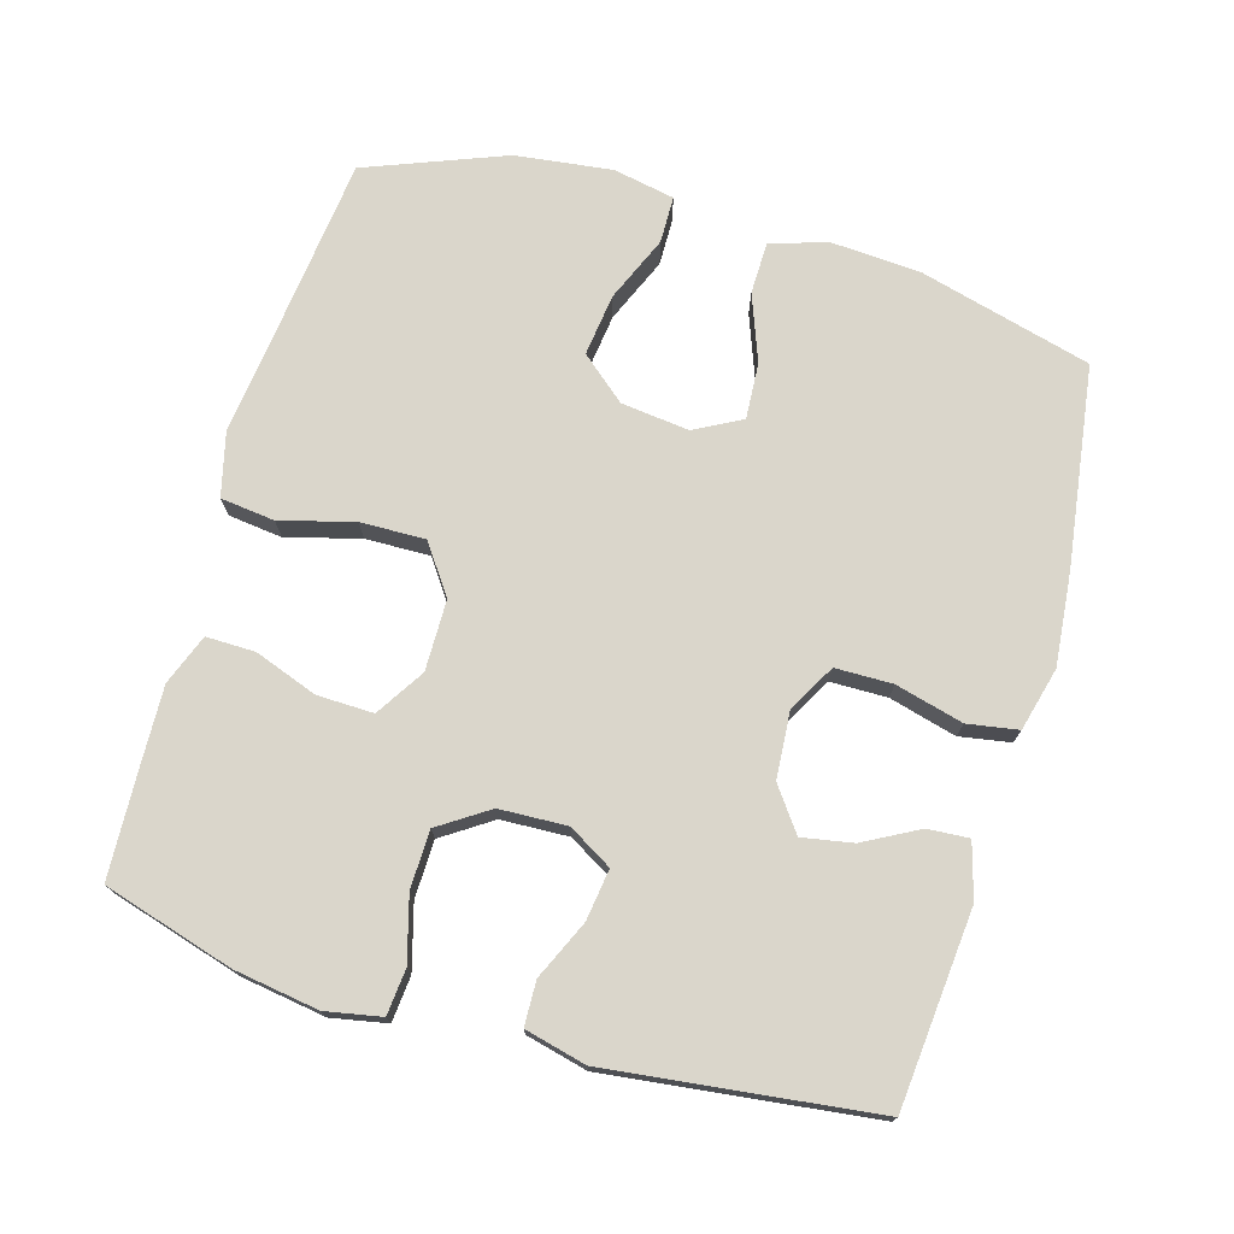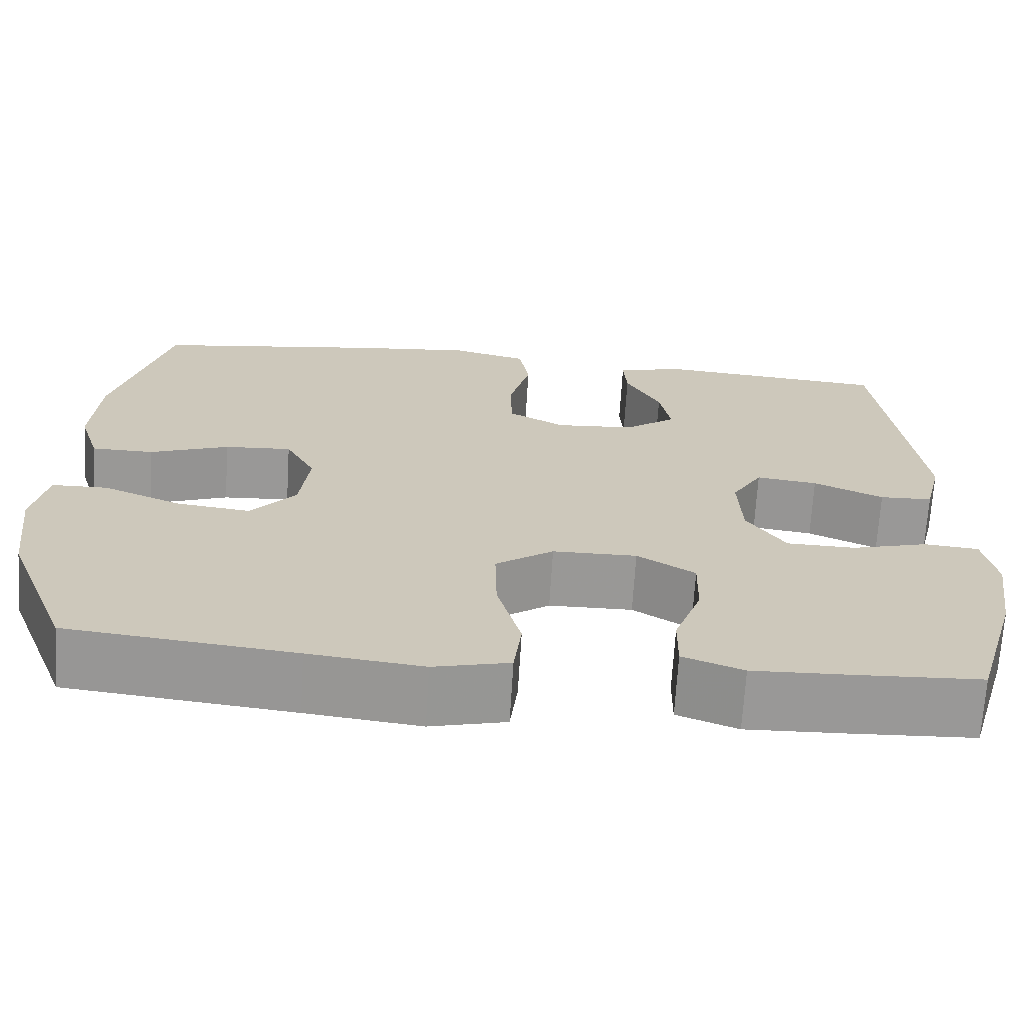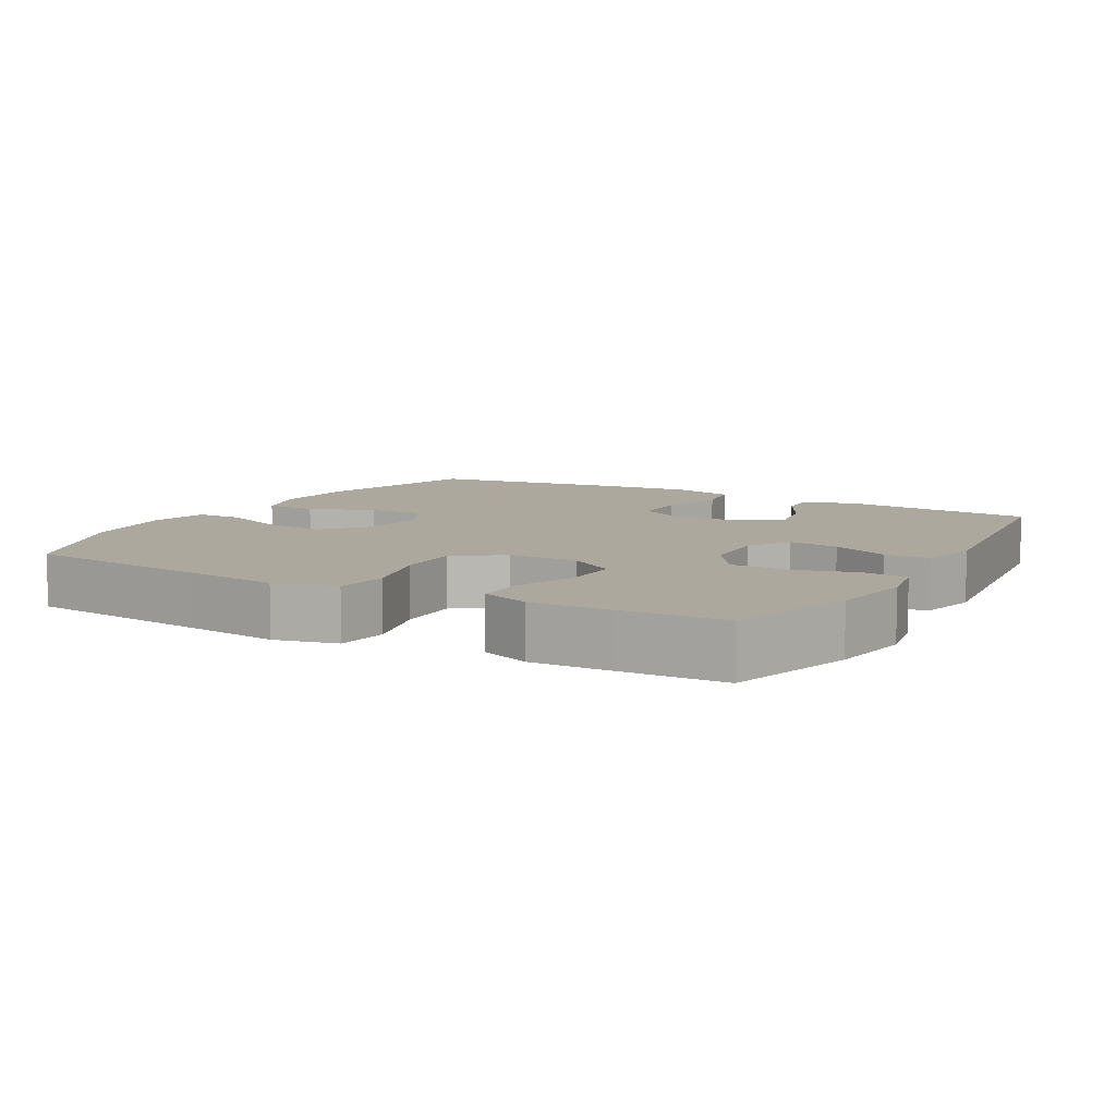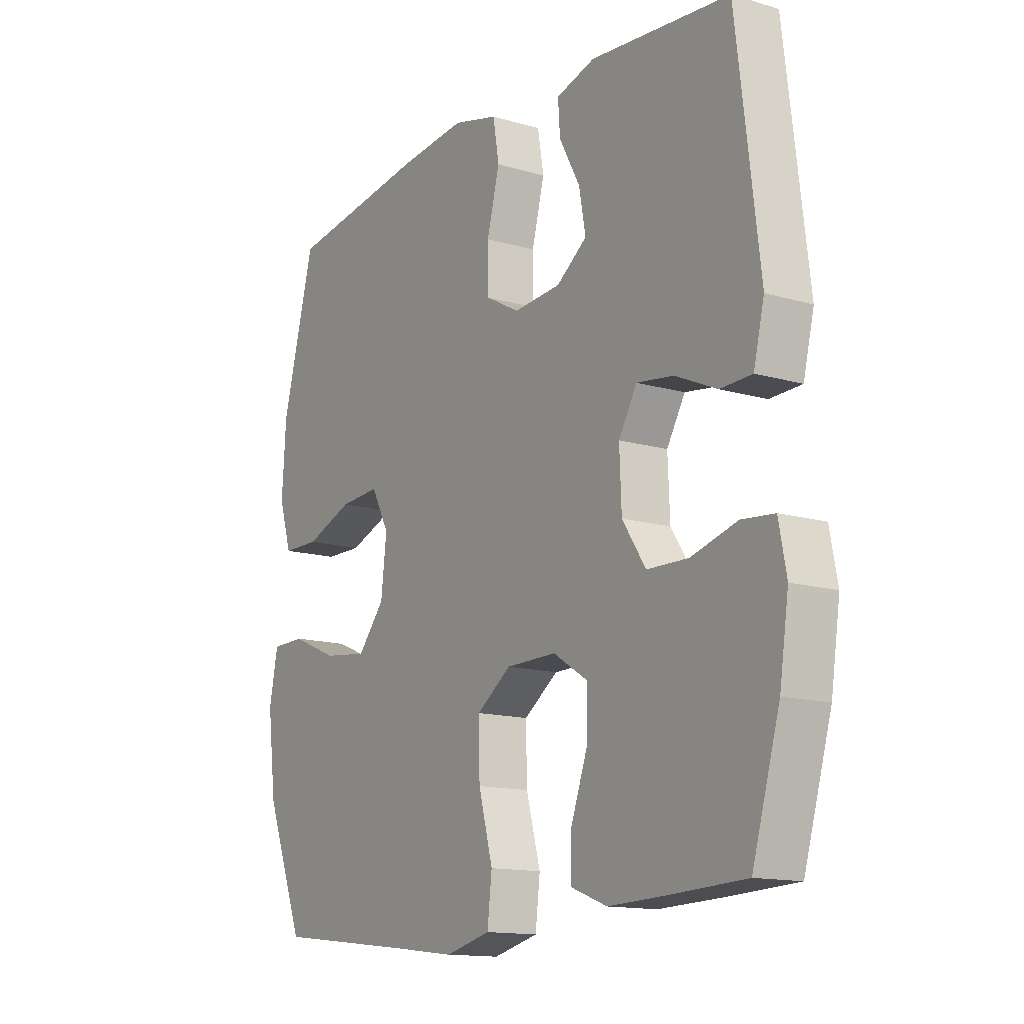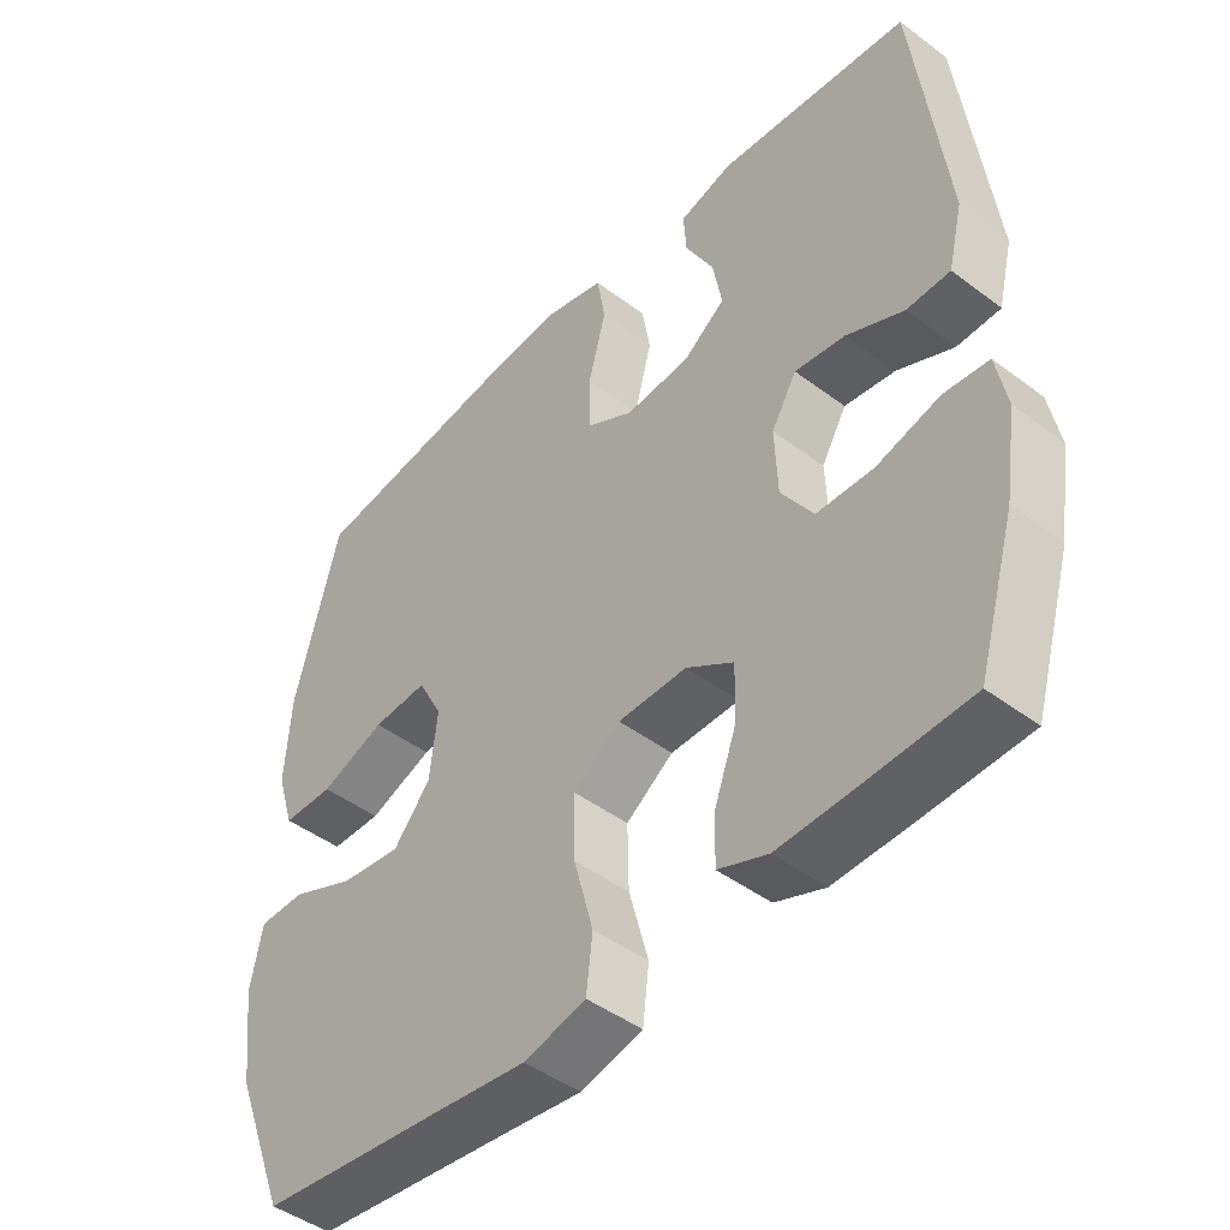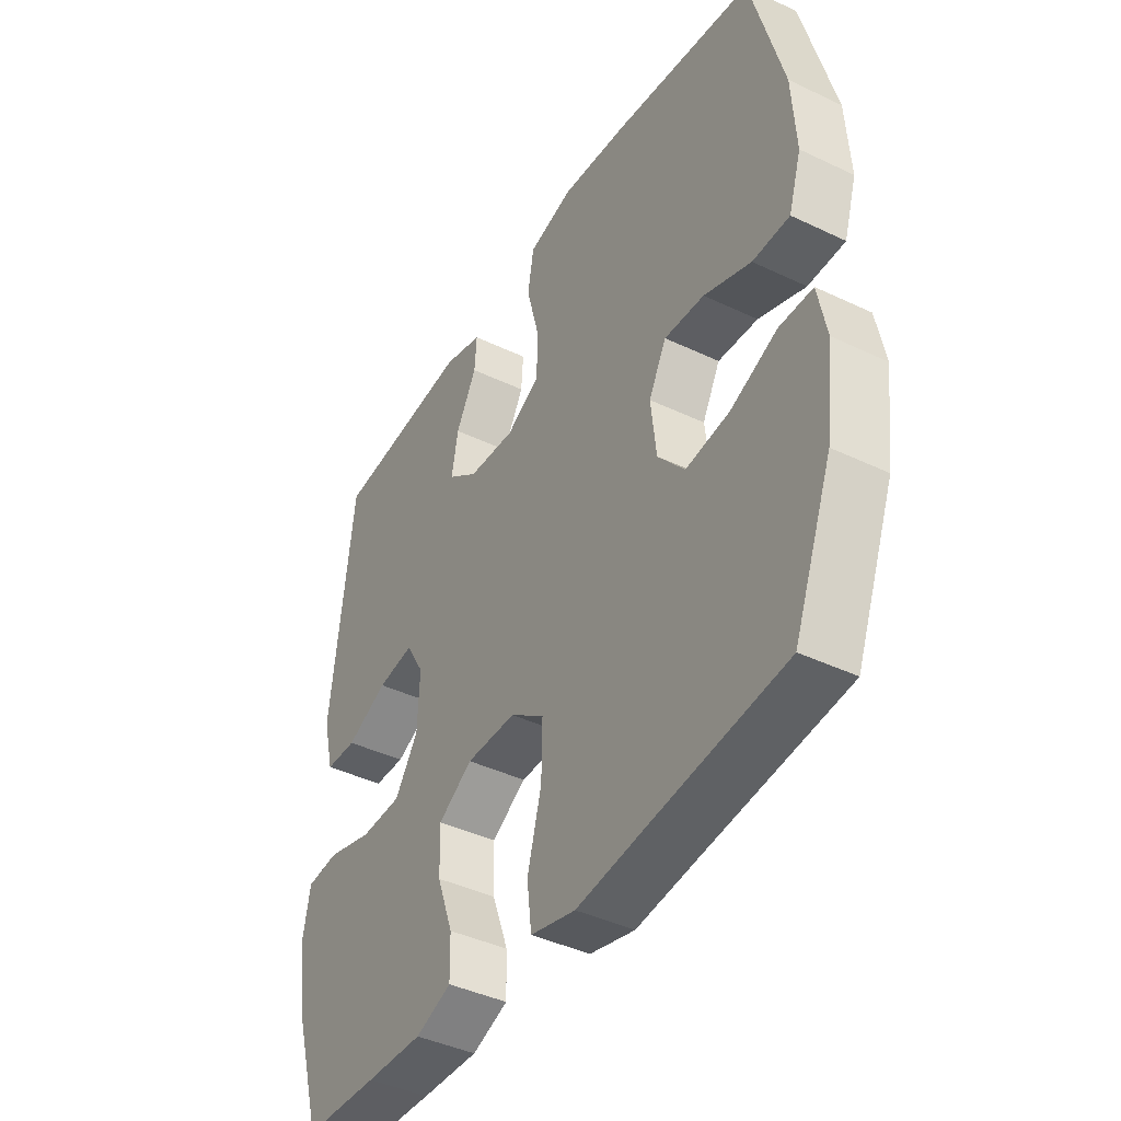
<metadata>
{"format":"obj","ext":"obj","renderer":"f3d","projection":"perspective","resolution":1024,"background":"white","views":[{"elev":74.1,"azim":-73.8,"up":"+Y"},{"elev":-68.6,"azim":176.5,"up":"+Z"},{"elev":8.6,"azim":-150.4,"up":"+Y"},{"elev":-14.0,"azim":-123.1,"up":"+Z"},{"elev":-45.5,"azim":-130.9,"up":"+Z"},{"elev":-41.6,"azim":60.0,"up":"+Z"}]}
</metadata>
<code>
v 0.5 0.07 0.5
v 0.564 0.07 0.258
v 0.572 0.07 0.133
v 0.547 0.07 0.053
v 0.474 0.07 0.052
v 0.381 0.07 0.087
v 0.302 0.07 0.092
v 0.267 0.07 0.026
v 0.278 0.07 -0.069
v 0.331 0.07 -0.132
v 0.418 0.07 -0.121
v 0.51 0.07 -0.082
v 0.576 0.07 -0.083
v 0.593 0.07 -0.169
v 0.576 0.07 -0.305
v 0.5 0.07 -0.5
v 0.234 0.07 -0.53
v 0.1 0.07 -0.546
v 0.011 0.07 -0.524
v 0.002 0.07 -0.448
v 0.03 0.07 -0.345
v 0.032 0.07 -0.254
v -0.036 0.07 -0.206
v -0.135 0.07 -0.205
v -0.203 0.07 -0.248
v -0.201 0.07 -0.327
v -0.169 0.07 -0.415
v -0.168 0.07 -0.484
v -0.239 0.07 -0.511
v -0.352 0.07 -0.507
v -0.5 0.07 -0.5
v -0.554 0.07 -0.317
v -0.572 0.07 -0.199
v -0.557 0.07 -0.121
v -0.493 0.07 -0.115
v -0.403 0.07 -0.14
v -0.322 0.07 -0.138
v -0.276 0.07 -0.069
v -0.272 0.07 0.026
v -0.308 0.07 0.087
v -0.38 0.07 0.077
v -0.462 0.07 0.04
v -0.524 0.07 0.042
v -0.545 0.07 0.128
v -0.5 0.07 0.5
v -0.226 0.07 0.525
v -0.149 0.07 0.503
v -0.153 0.07 0.445
v -0.194 0.07 0.369
v -0.207 0.07 0.298
v -0.147 0.07 0.254
v -0.054 0.07 0.247
v 0.013 0.07 0.284
v 0.014 0.07 0.364
v -0.011 0.07 0.459
v 0.001 0.07 0.53
v 0.09 0.07 0.553
v 0.221 0.07 0.54
v 0.5 0 0.5
v 0.564 0 0.258
v 0.572 0 0.133
v 0.547 0 0.053
v 0.474 0 0.052
v 0.381 0 0.087
v 0.302 0 0.092
v 0.267 0 0.026
v 0.278 0 -0.069
v 0.331 0 -0.132
v 0.418 0 -0.121
v 0.51 0 -0.082
v 0.576 0 -0.083
v 0.593 0 -0.169
v 0.576 0 -0.305
v 0.5 0 -0.5
v 0.234 0 -0.53
v 0.1 0 -0.546
v 0.011 0 -0.524
v 0.002 0 -0.448
v 0.03 0 -0.345
v 0.032 0 -0.254
v -0.036 0 -0.206
v -0.135 0 -0.205
v -0.203 0 -0.248
v -0.201 0 -0.327
v -0.169 0 -0.415
v -0.168 0 -0.484
v -0.239 0 -0.511
v -0.352 0 -0.507
v -0.5 0 -0.5
v -0.554 0 -0.317
v -0.572 0 -0.199
v -0.557 0 -0.121
v -0.493 0 -0.115
v -0.403 0 -0.14
v -0.322 0 -0.138
v -0.276 0 -0.069
v -0.272 0 0.026
v -0.308 0 0.087
v -0.38 0 0.077
v -0.462 0 0.04
v -0.524 0 0.042
v -0.545 0 0.128
v -0.5 0 0.5
v -0.226 0 0.525
v -0.149 0 0.503
v -0.153 0 0.445
v -0.194 0 0.369
v -0.207 0 0.298
v -0.147 0 0.254
v -0.054 0 0.247
v 0.013 0 0.284
v 0.014 0 0.364
v -0.011 0 0.459
v 0.001 0 0.53
v 0.09 0 0.553
v 0.221 0 0.54
f 4 5 6
f 3 4 6
f 2 3 6
f 1 2 6
f 58 1 6
f 57 58 6
f 56 57 6
f 55 56 6
f 54 55 6
f 53 54 6 7
f 52 53 7 8
f 51 52 8 9
f 50 51 9 10
f 47 48 49
f 46 47 49
f 45 46 49
f 44 45 49
f 43 44 49
f 42 43 49
f 41 42 49
f 40 41 49 50
f 39 40 50 10
f 34 35 36
f 33 34 36
f 32 33 36
f 31 32 36
f 30 31 36
f 29 30 36
f 28 29 36
f 27 28 36
f 26 27 36
f 25 26 36 37
f 24 25 37 38
f 19 20 21
f 18 19 21
f 17 18 21
f 16 17 21
f 15 16 21
f 14 15 21
f 13 14 21
f 12 13 21
f 11 12 21
f 10 11 21 22
f 38 39 10
f 24 38 10
f 23 24 10
f 10 22 23
f 64 63 62
f 64 62 61
f 64 61 60
f 64 60 59
f 64 59 116
f 64 116 115
f 64 115 114
f 64 114 113
f 64 113 112
f 65 64 112 111
f 66 65 111 110
f 67 66 110 109
f 68 67 109 108
f 107 106 105
f 107 105 104
f 107 104 103
f 107 103 102
f 107 102 101
f 107 101 100
f 107 100 99
f 108 107 99 98
f 68 108 98 97
f 94 93 92
f 94 92 91
f 94 91 90
f 94 90 89
f 94 89 88
f 94 88 87
f 94 87 86
f 94 86 85
f 94 85 84
f 95 94 84 83
f 96 95 83 82
f 79 78 77
f 79 77 76
f 79 76 75
f 79 75 74
f 79 74 73
f 79 73 72
f 79 72 71
f 79 71 70
f 79 70 69
f 80 79 69 68
f 68 97 96
f 68 96 82
f 68 82 81
f 81 80 68
f 1 59 60 2
f 2 60 61 3
f 3 61 62 4
f 4 62 63 5
f 5 63 64 6
f 6 64 65 7
f 7 65 66 8
f 8 66 67 9
f 9 67 68 10
f 10 68 69 11
f 11 69 70 12
f 12 70 71 13
f 13 71 72 14
f 14 72 73 15
f 15 73 74 16
f 16 74 75 17
f 17 75 76 18
f 18 76 77 19
f 19 77 78 20
f 20 78 79 21
f 21 79 80 22
f 22 80 81 23
f 23 81 82 24
f 24 82 83 25
f 25 83 84 26
f 26 84 85 27
f 27 85 86 28
f 28 86 87 29
f 29 87 88 30
f 30 88 89 31
f 31 89 90 32
f 32 90 91 33
f 33 91 92 34
f 34 92 93 35
f 35 93 94 36
f 36 94 95 37
f 37 95 96 38
f 38 96 97 39
f 39 97 98 40
f 40 98 99 41
f 41 99 100 42
f 42 100 101 43
f 43 101 102 44
f 44 102 103 45
f 45 103 104 46
f 46 104 105 47
f 47 105 106 48
f 48 106 107 49
f 49 107 108 50
f 50 108 109 51
f 51 109 110 52
f 52 110 111 53
f 53 111 112 54
f 54 112 113 55
f 55 113 114 56
f 56 114 115 57
f 57 115 116 58
f 58 116 59 1

</code>
